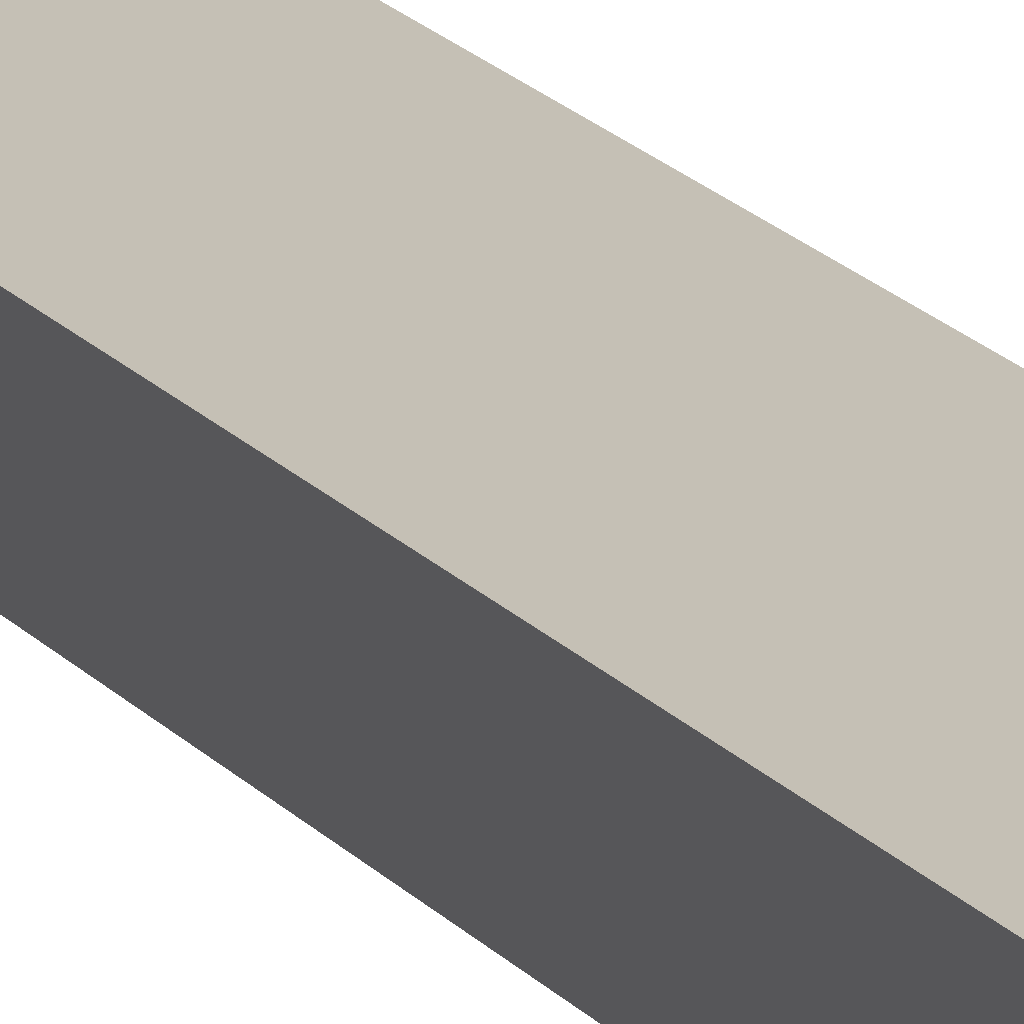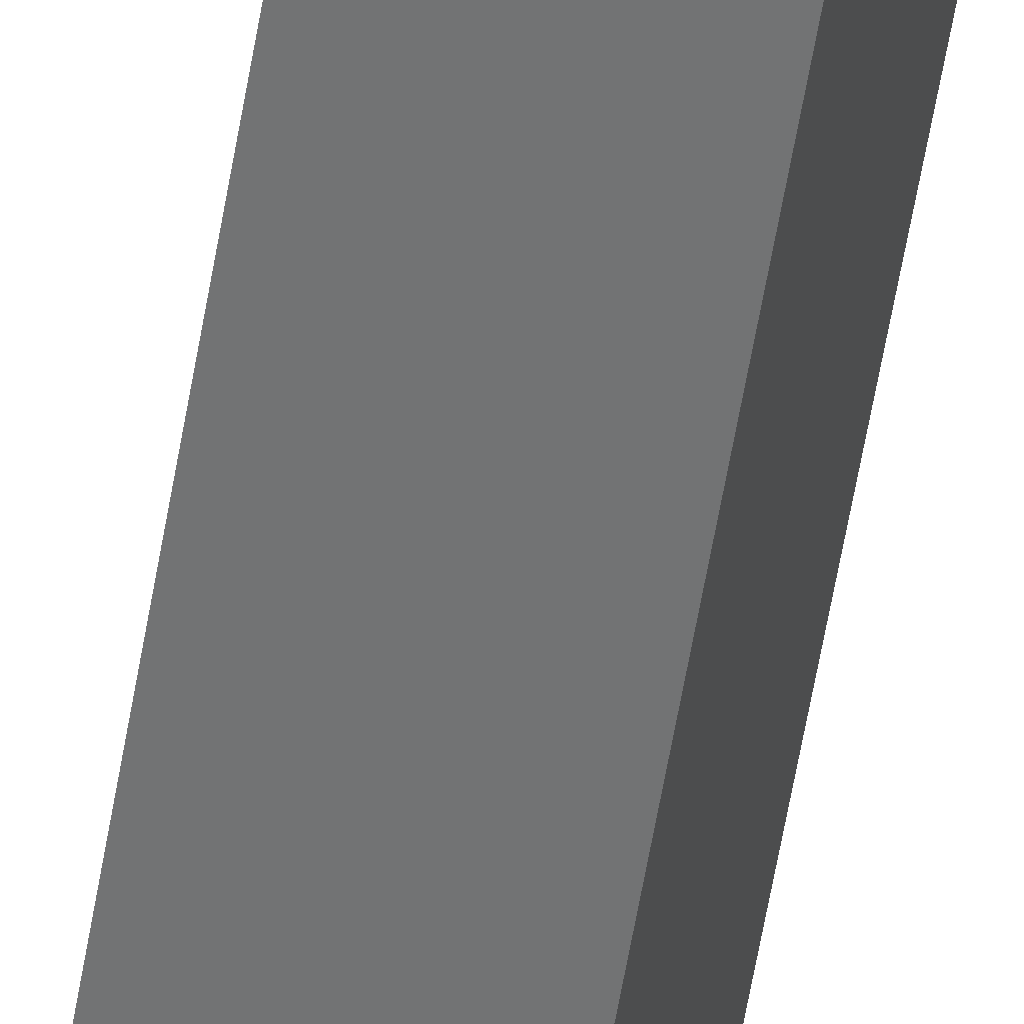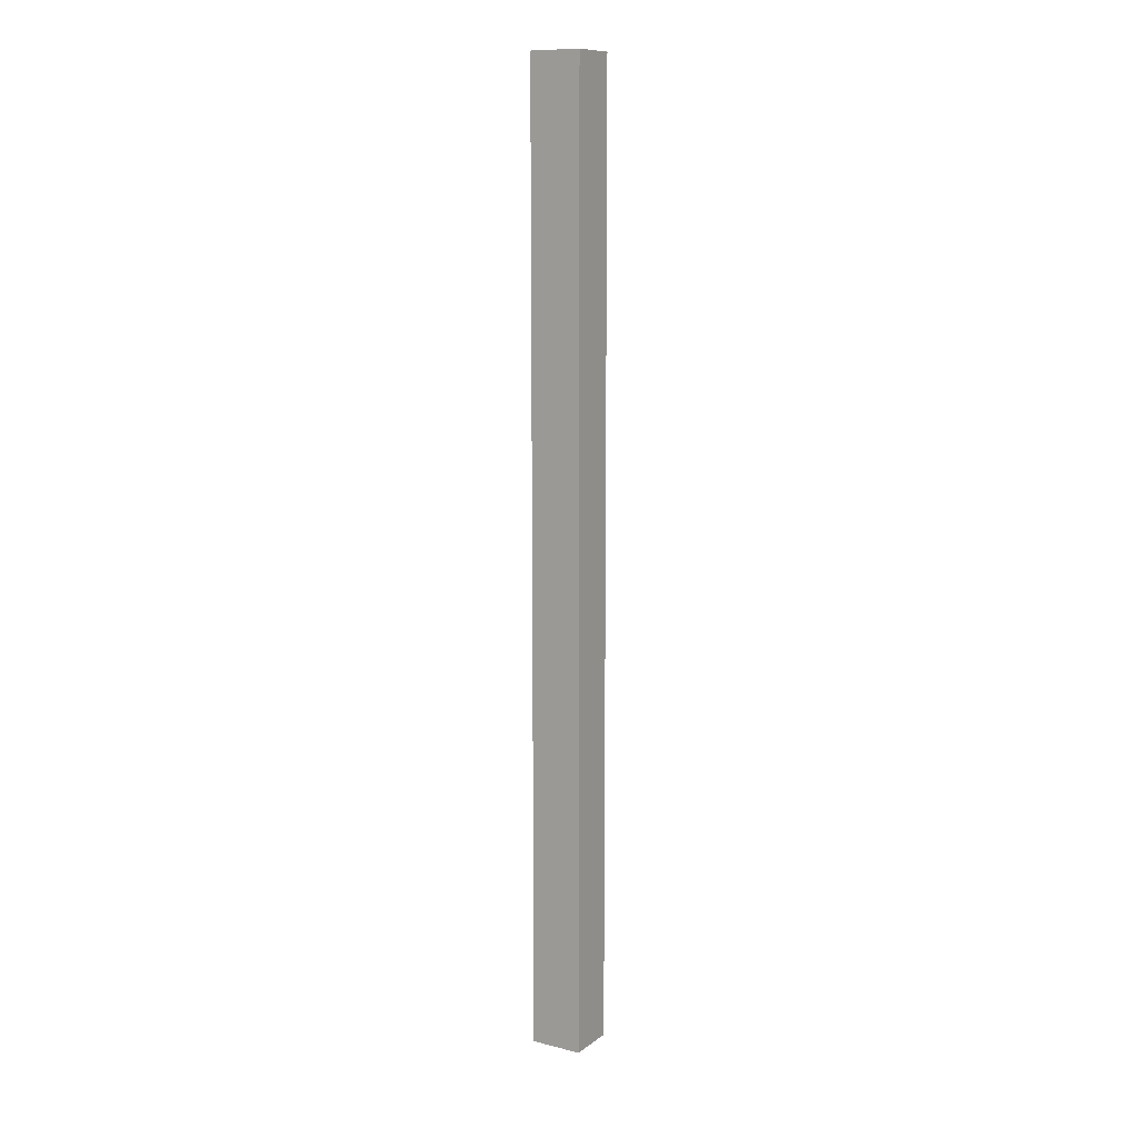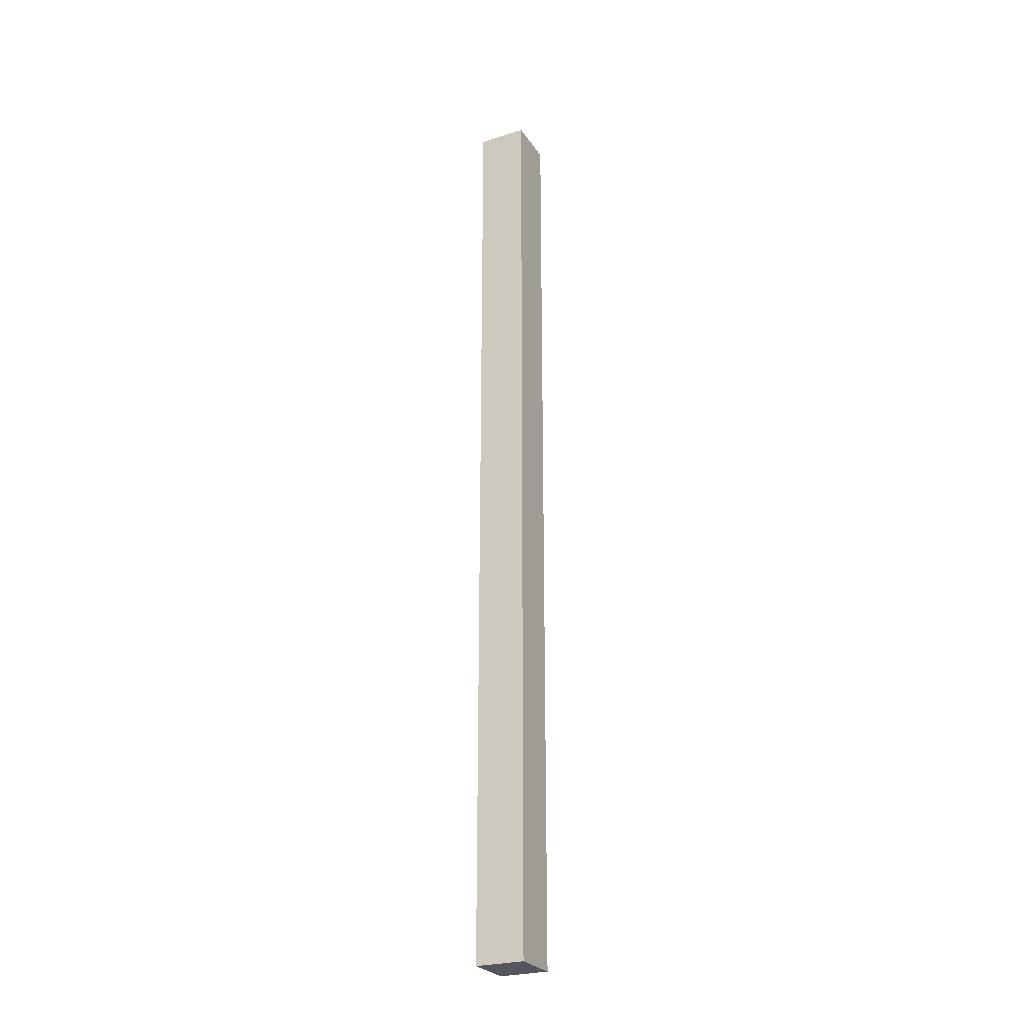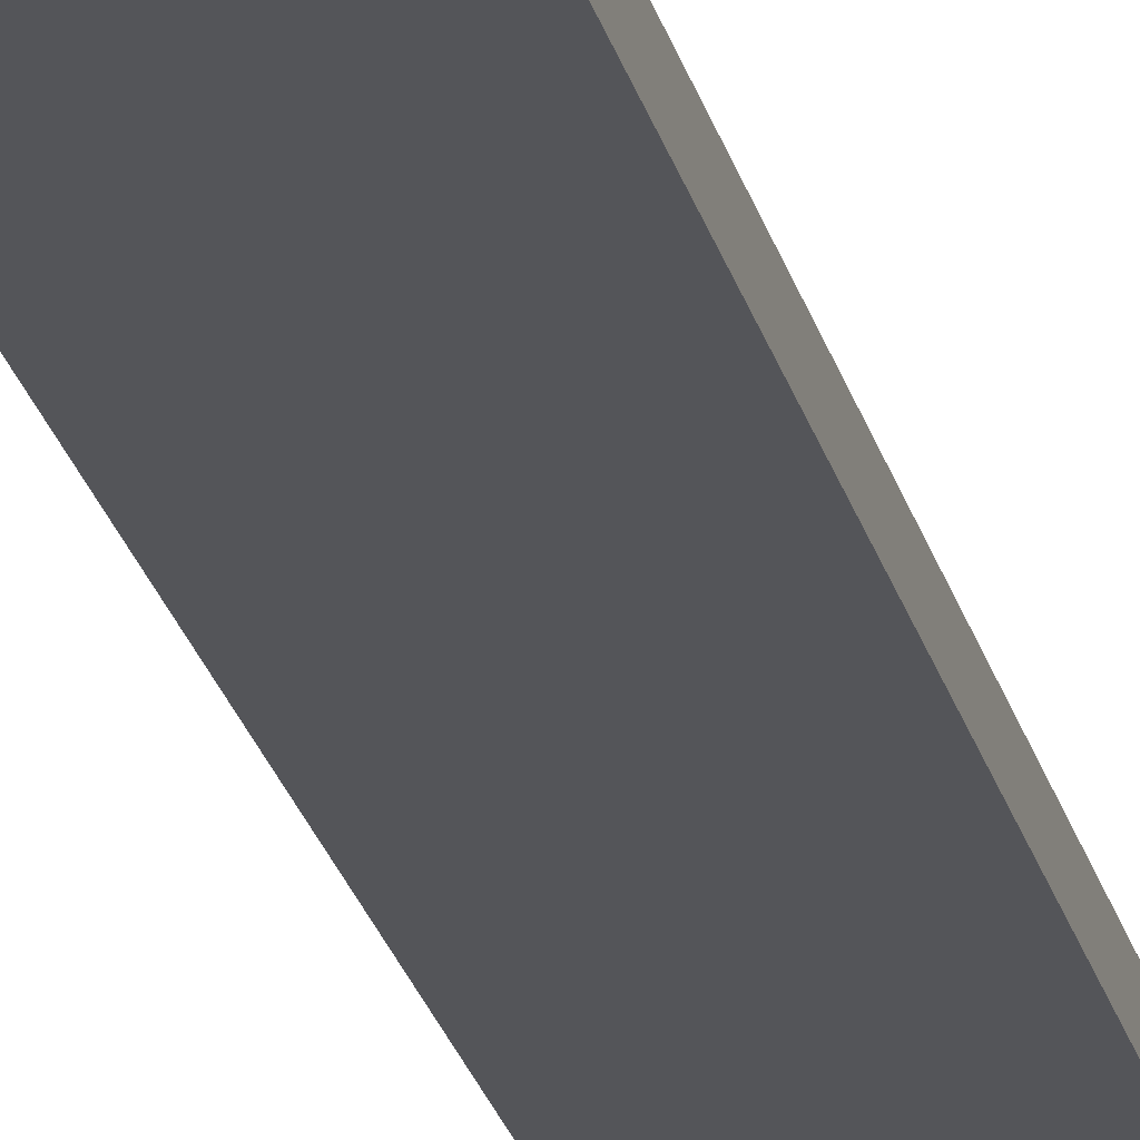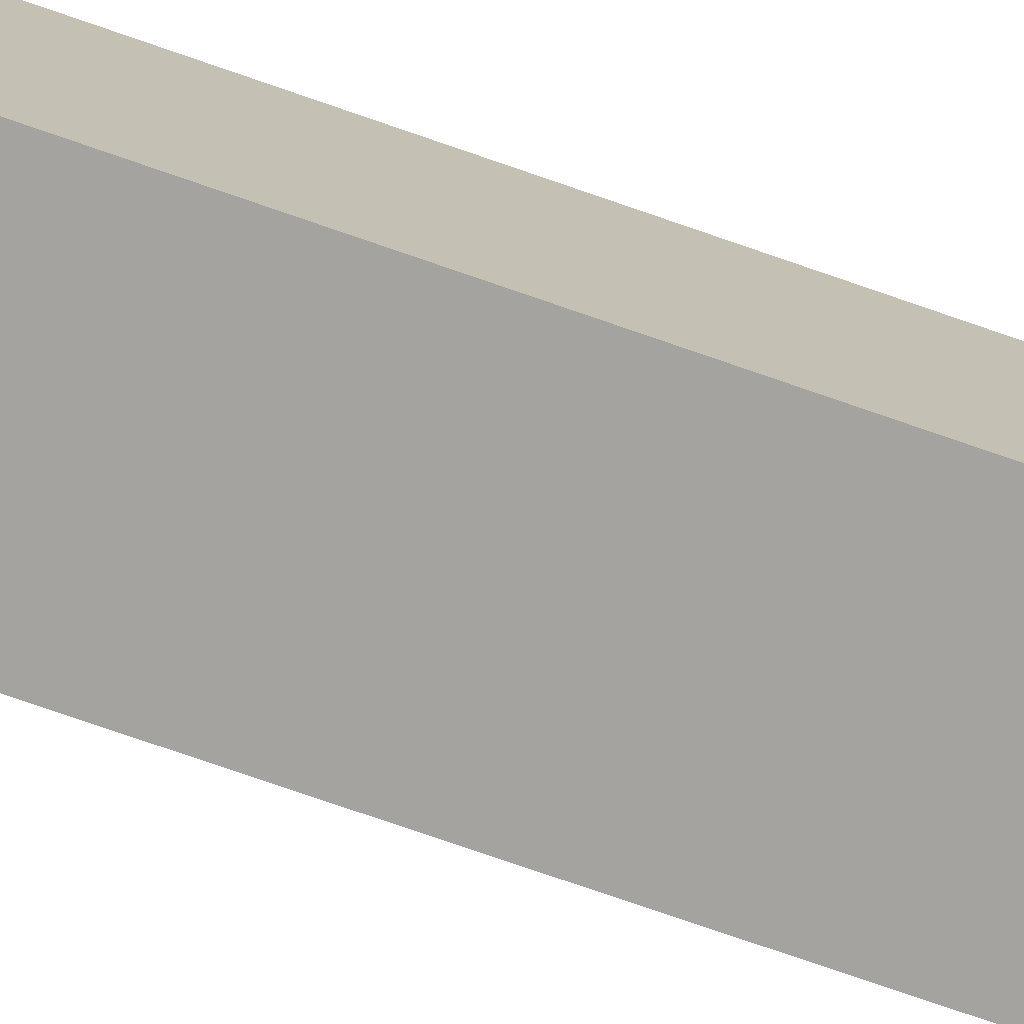
<metadata>
{"format":"obj","ext":"obj","renderer":"f3d","projection":"perspective","resolution":1024,"background":"white","views":[{"elev":14.2,"azim":158.6,"up":"+Z"},{"elev":-56.0,"azim":-9.3,"up":"+Z"},{"elev":11.1,"azim":-127.7,"up":"+Y"},{"elev":-26.2,"azim":-42.5,"up":"+Y"},{"elev":-14.3,"azim":-171.9,"up":"+Z"},{"elev":-53.1,"azim":-112.8,"up":"+Z"}]}
</metadata>
<code>
v  0.148 7.942 0.382
v  0.401 7.942 -0.155
v  0 7.942 4.863e-16
v  0.549 7.942 0.227
v  0.401 9.491e-18 -0.155
v  0 0 0
v  0.148 -2.339e-17 0.382
v  0.549 -1.39e-17 0.227
g defaultobject
f 1 2 3
f 2 1 4
f 5 3 2
f 3 5 6
f 6 1 3
f 1 6 7
f 7 4 1
f 4 7 8
f 8 2 4
f 2 8 5
f 5 7 6
f 7 5 8

</code>
